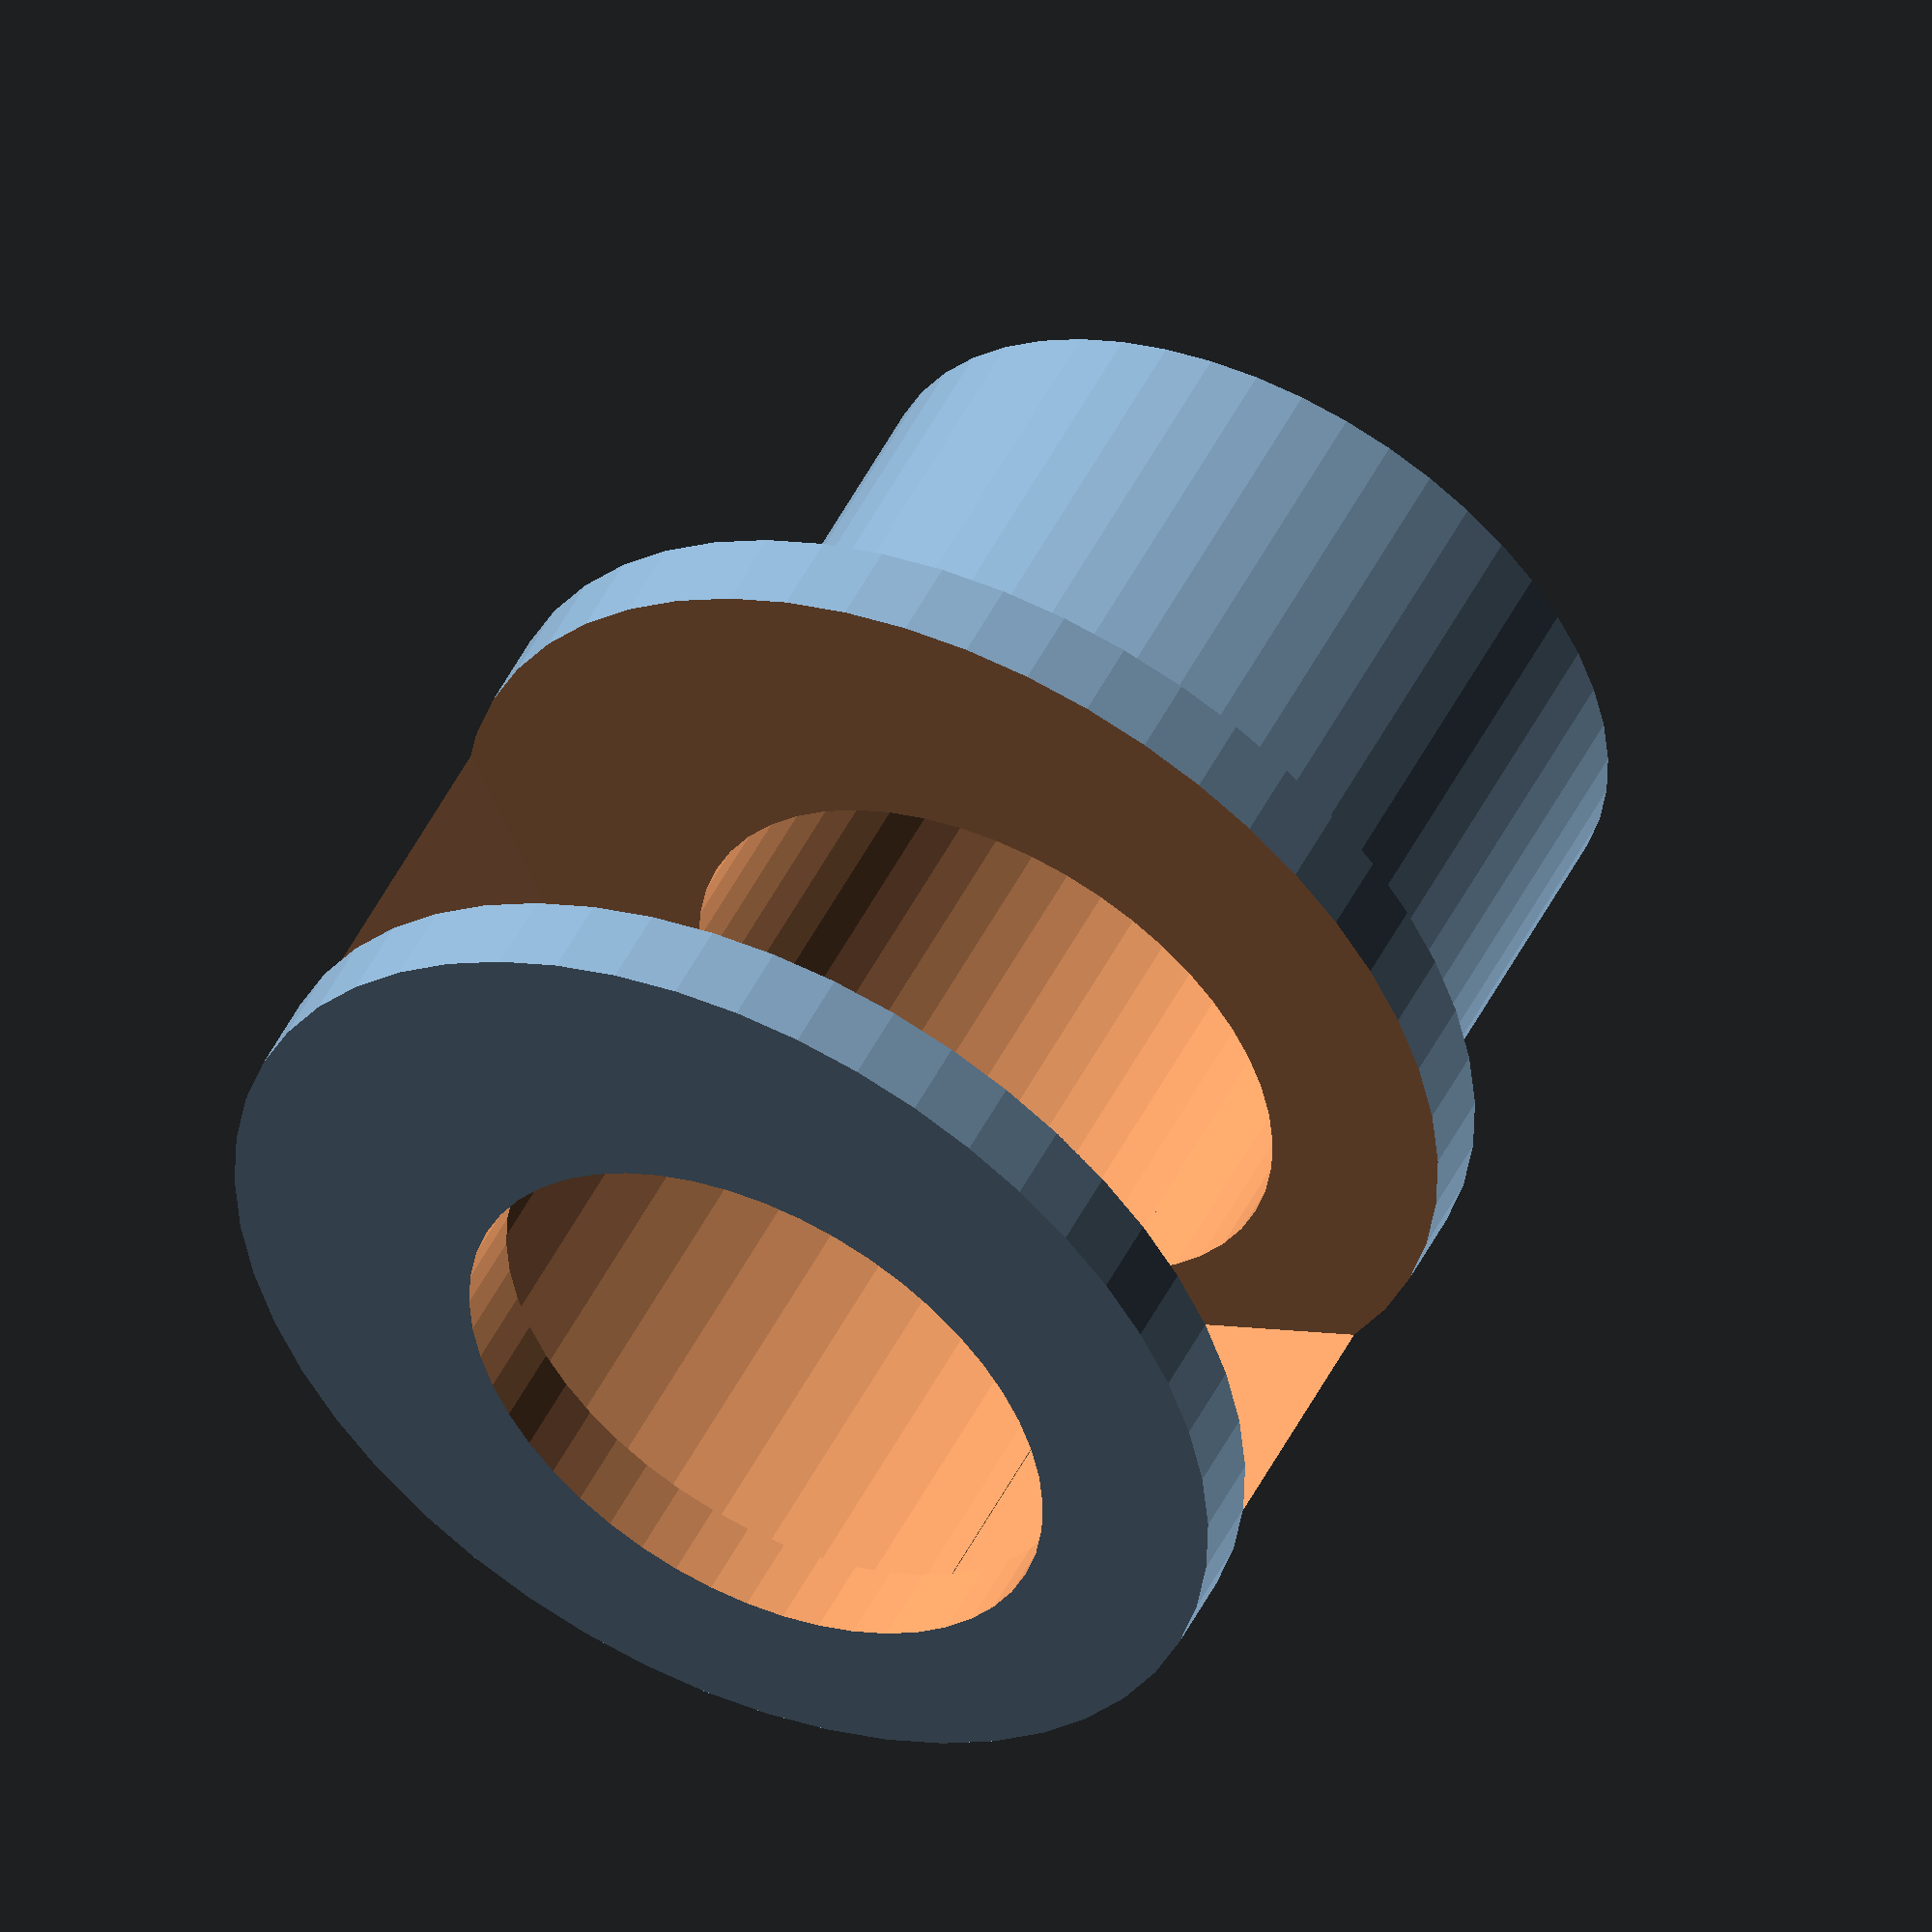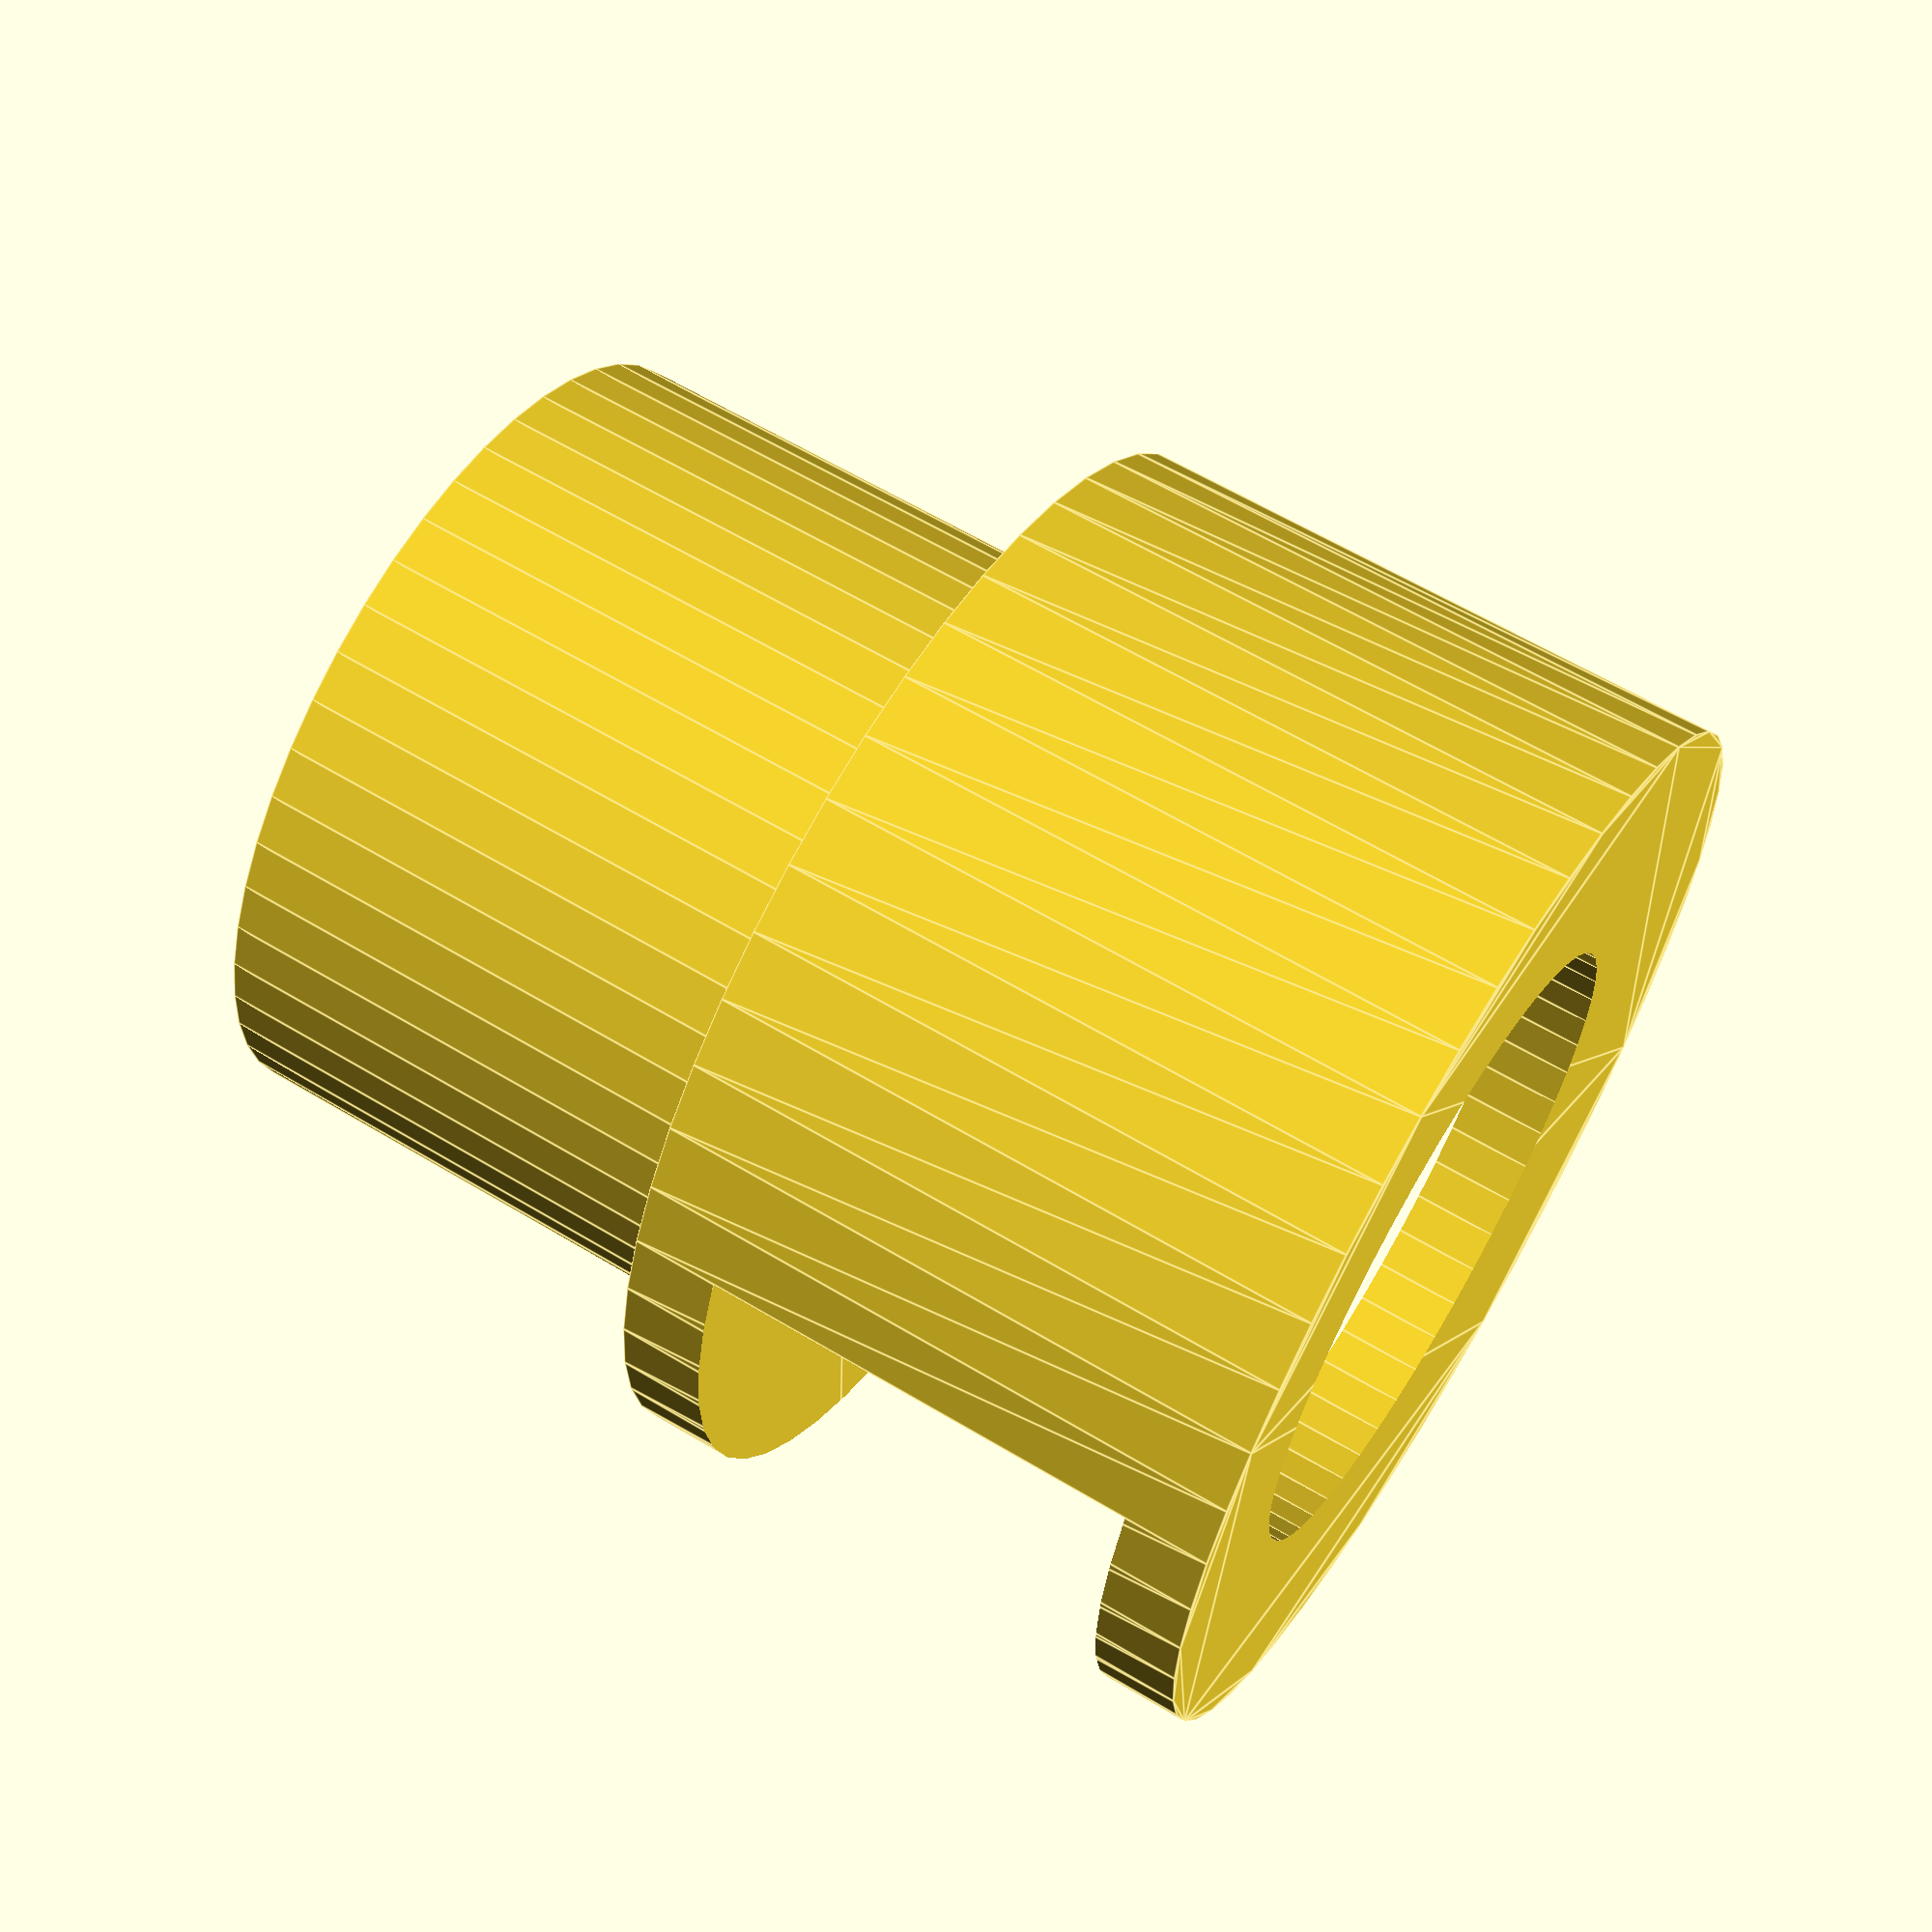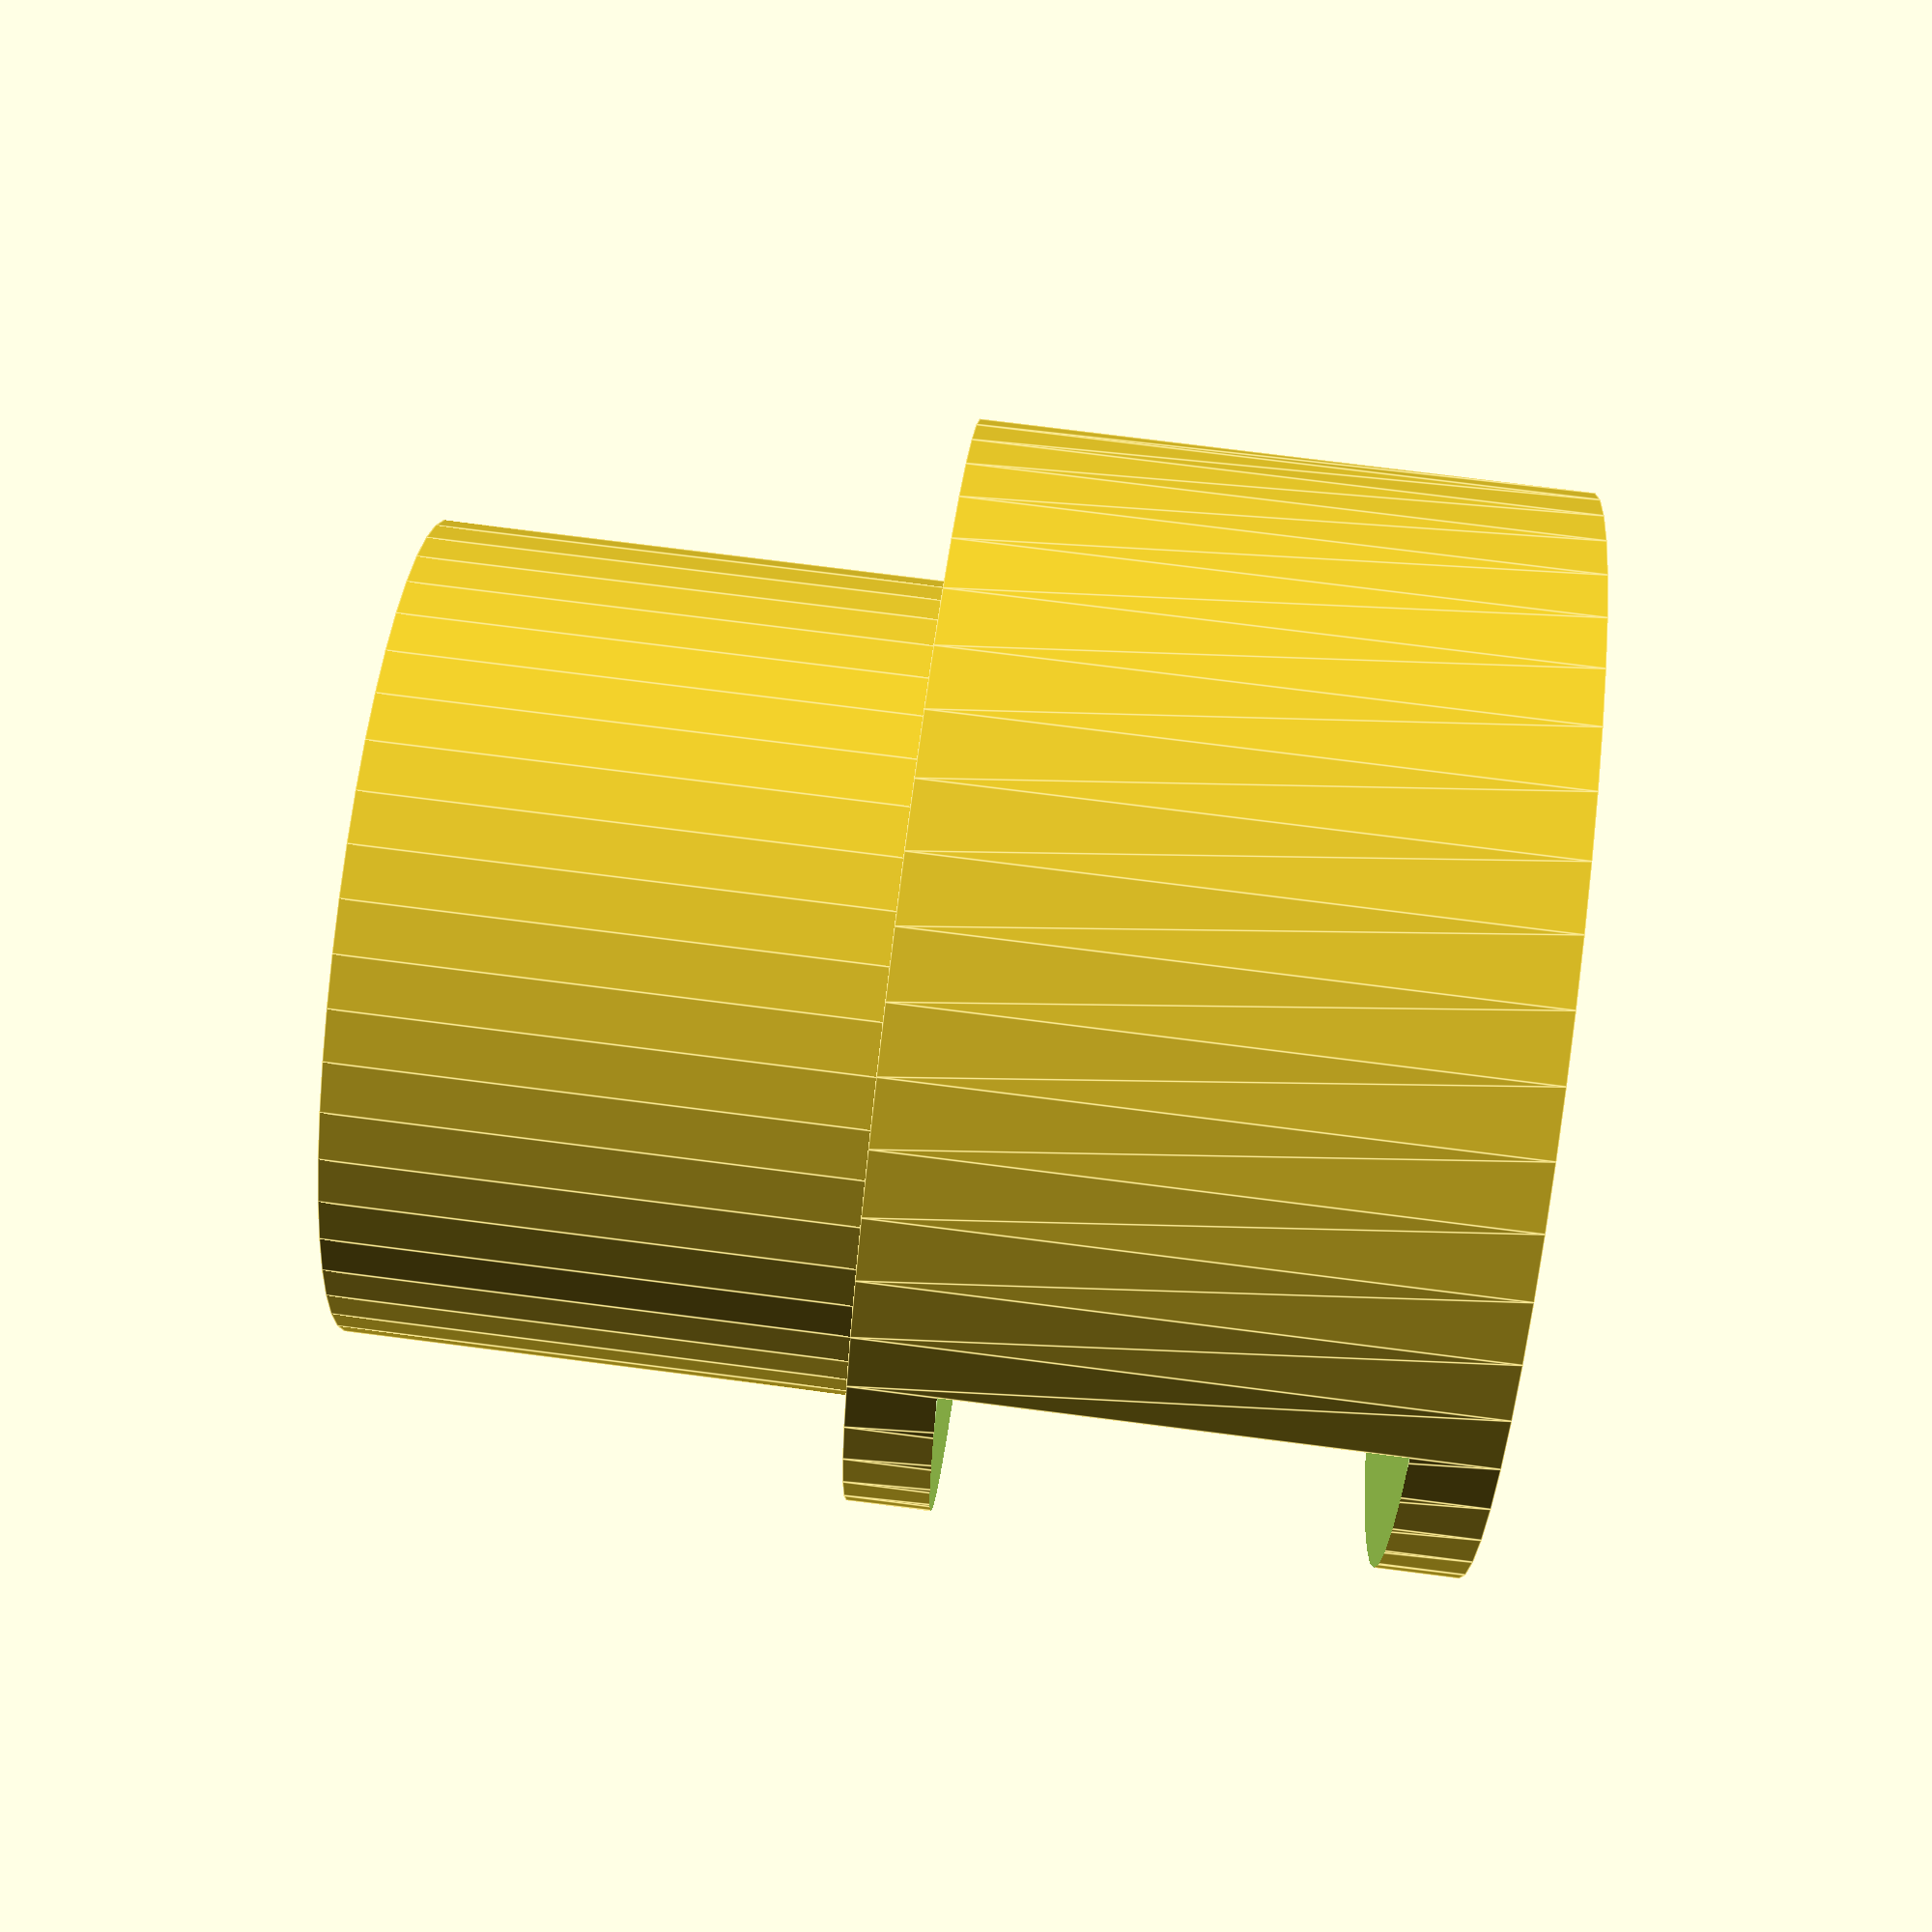
<openscad>
wall_thickness = 2;

// Length of the tube holder.
lens_tube_length = 12;

// Radius of tube holder.
lens_tube_r = 15.1 / 2;

// Measured height of phone case, including fudge factor for fit.
case_height = 10.4;

// Measured width of the case, used to determine case thickness.
case_width = 62.2;

// Extra distance in the X axis to offset lens center. Positive moves lens left in image.
lens_offset_fudge_x = 0;

// Extra dystance in the Y axis to offset lens center. Positive moves lens down in image.
lens_offset_fudge_y = 0;

// From dimensional drawings for iPhone 5. You shouldn't have to change these next three, but you can if you need to.
iphone_width = 58.57;
iphone_lens_center_offset_x = 9.28;
iphone_lens_center_offset_y = 7.35;

// Guessed at. No precise numbers available.
iphone_corner_radius = 9;

// [None]
// Calculated dimensions
case_wall_thickness = (case_width - iphone_width) / 2;
case_lens_center_offset_x = iphone_lens_center_offset_x + case_wall_thickness + lens_offset_fudge_x;
case_lens_center_offset_y = iphone_lens_center_offset_y + case_wall_thickness + lens_offset_fudge_y;
case_corner_radius = iphone_corner_radius + case_wall_thickness;
full_tube_height = case_height + 2*wall_thickness + lens_tube_length;

slop = .1;

module tube() {
  translate([-case_lens_center_offset_x, -case_lens_center_offset_y, -lens_tube_length])
  cylinder(h=lens_tube_length, r=lens_tube_r + wall_thickness, $fn=50);
}

module tube_cutout() {
  translate([-case_lens_center_offset_x, -case_lens_center_offset_y, -lens_tube_length - slop])
  cylinder(h=full_tube_height + 2*slop, r=lens_tube_r, $fn=50);
}


module holder() {
  translate([-case_corner_radius, -case_corner_radius])
  linear_extrude(height=2*wall_thickness + case_height)
  circle(case_corner_radius + wall_thickness, $fn=50);
}

module iphone_cutout() {
  translate([-case_corner_radius, -case_corner_radius, wall_thickness]) {
    linear_extrude(height=case_height) {
      circle(case_corner_radius, $fn=50);
      difference() {
        translate([-(50 - case_corner_radius), -(50 - case_corner_radius)]) square(50);
        square(case_corner_radius);
      }
    }
  }
}

difference() {
  union() {
    tube();
    holder();
  }
  tube_cutout();
  iphone_cutout();
}


</openscad>
<views>
elev=129.6 azim=336.6 roll=154.0 proj=o view=solid
elev=298.2 azim=325.1 roll=301.5 proj=p view=edges
elev=104.2 azim=150.8 roll=262.7 proj=p view=edges
</views>
